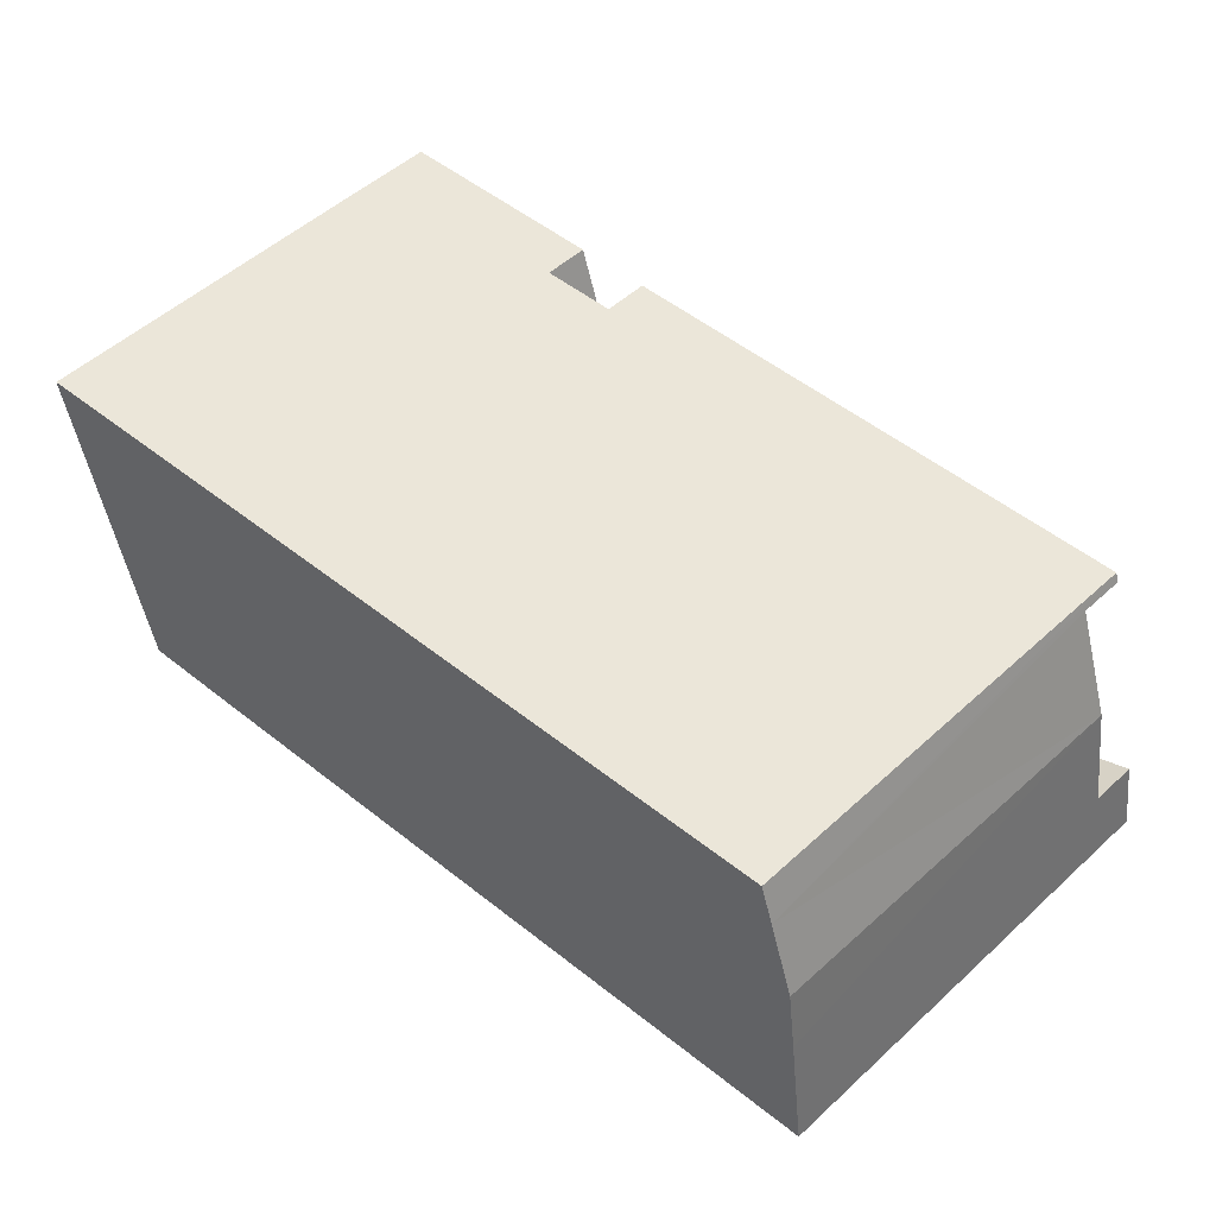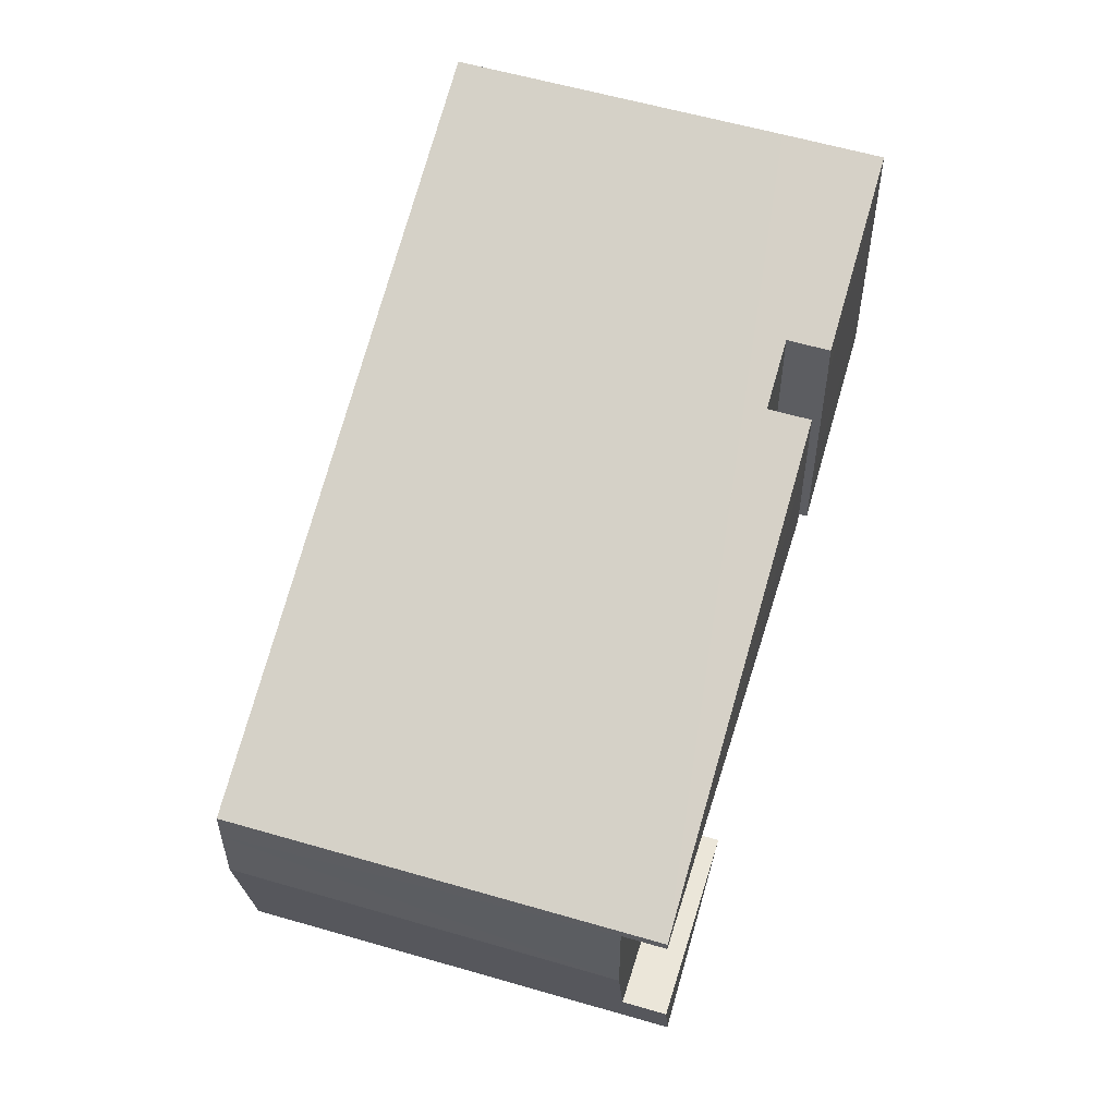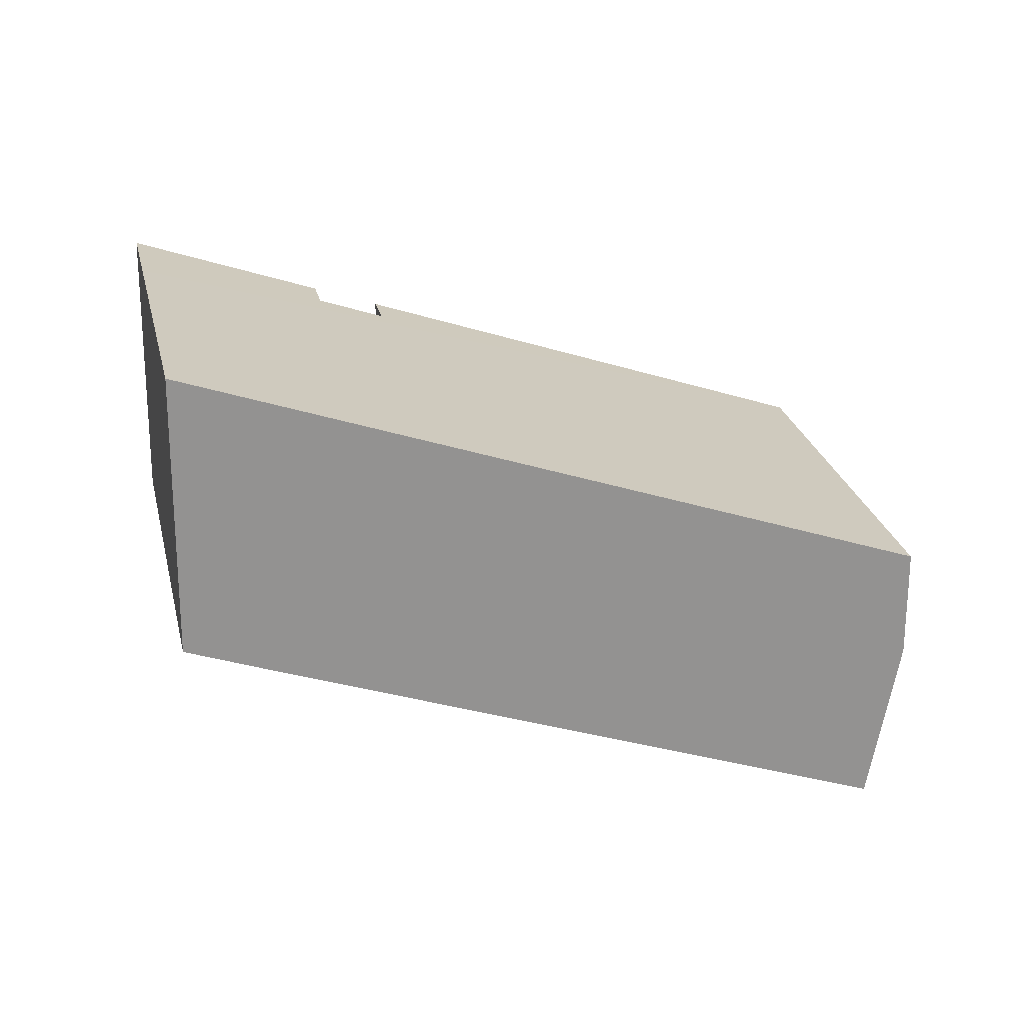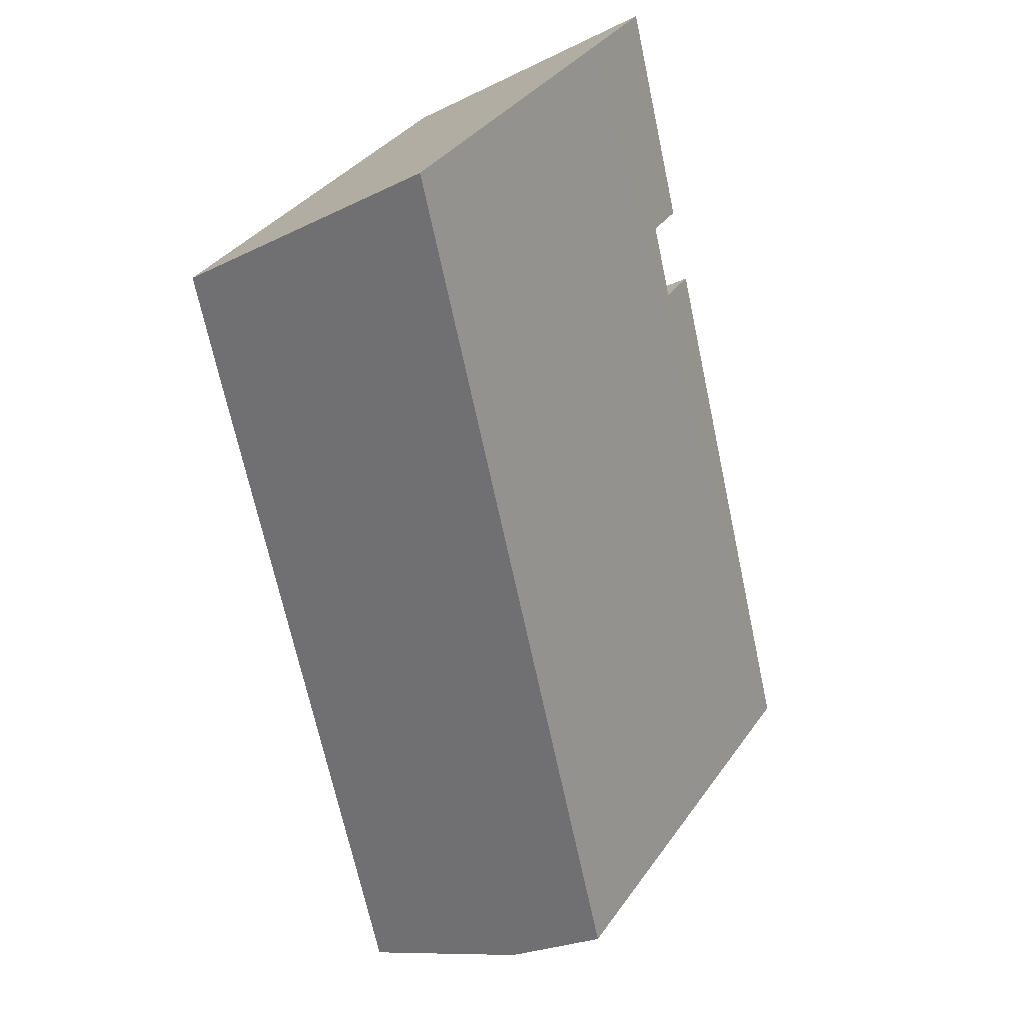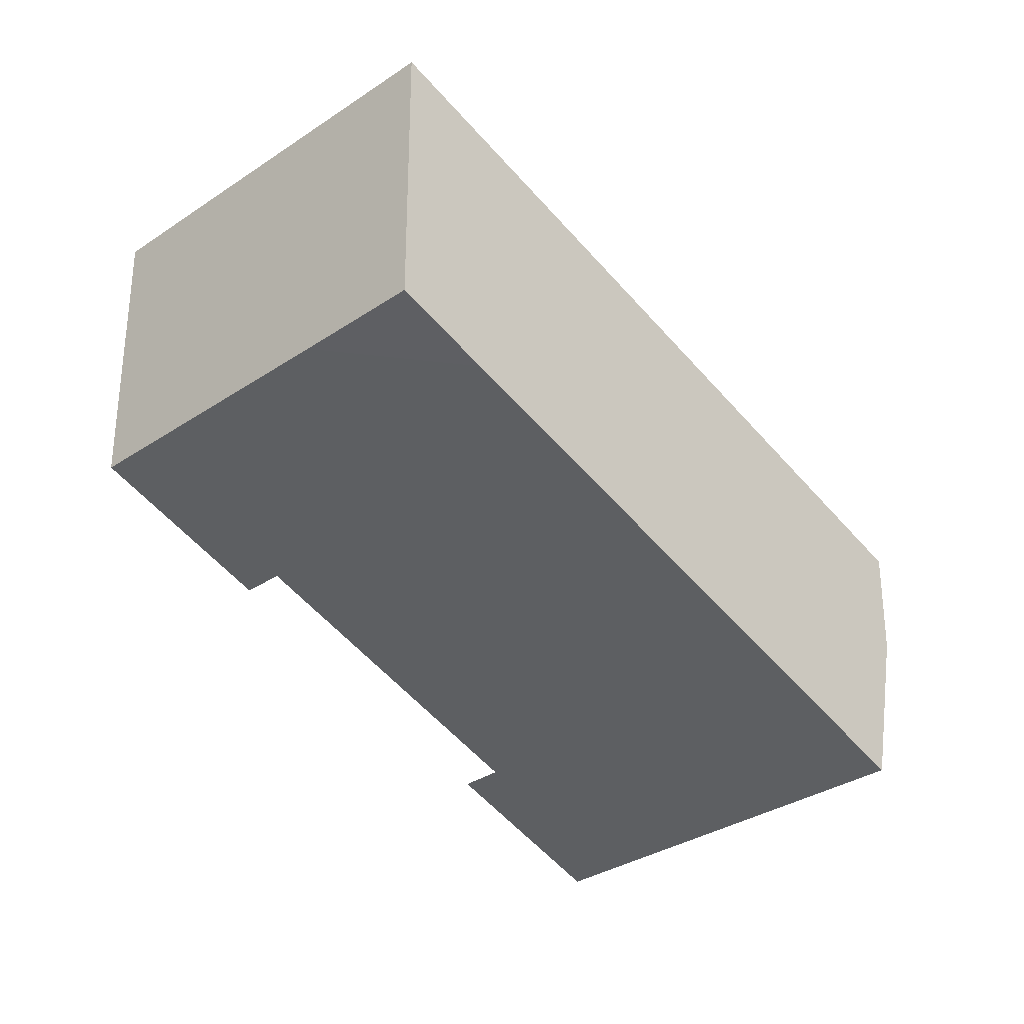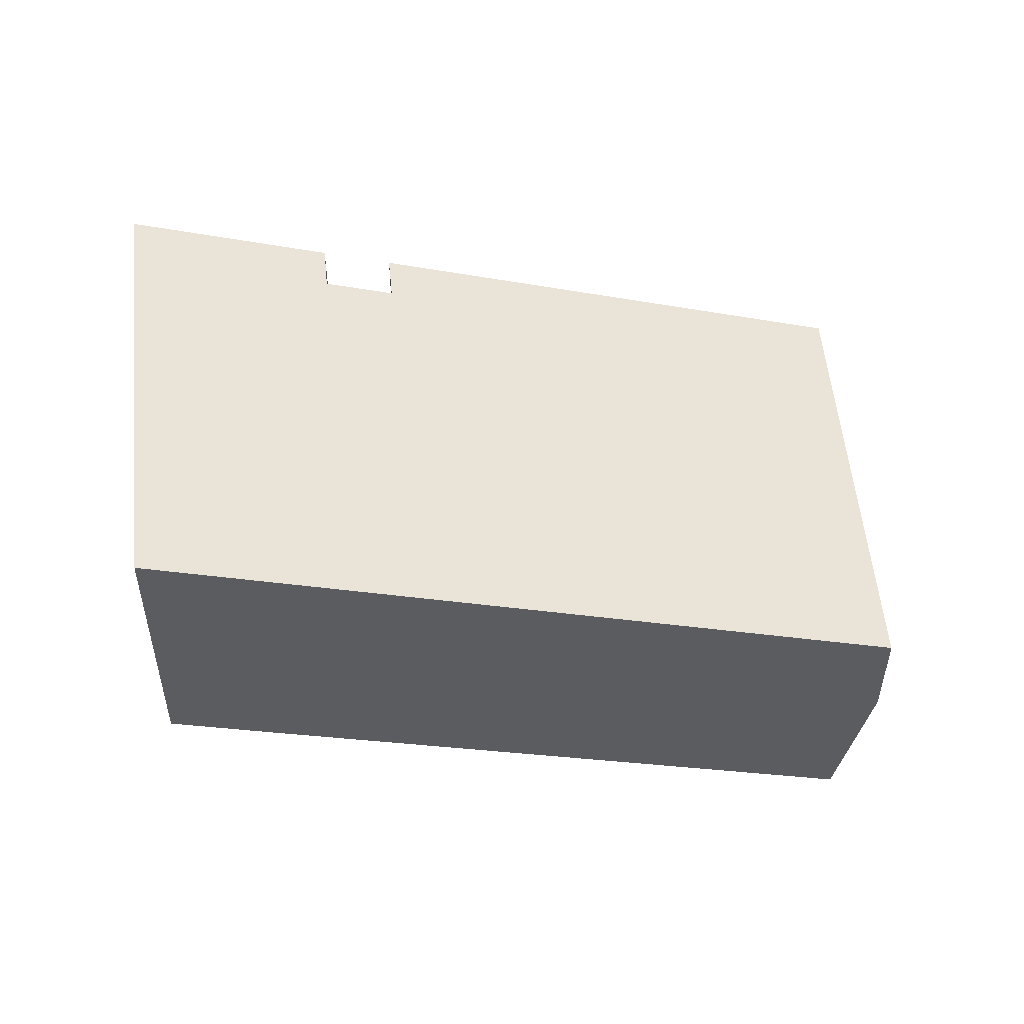
<metadata>
{"format":"obj","ext":"obj","renderer":"f3d","projection":"perspective","resolution":1024,"background":"white","views":[{"elev":-56.3,"azim":-167.0,"up":"+Z"},{"elev":57.2,"azim":-117.2,"up":"+Y"},{"elev":23.7,"azim":123.9,"up":"+Y"},{"elev":-22.9,"azim":131.0,"up":"+Z"},{"elev":-32.1,"azim":89.4,"up":"+Y"},{"elev":54.2,"azim":130.3,"up":"+Y"}]}
</metadata>
<code>
o 立方体.001_cell.033
v 15.76 1.219 -16.62
v 15.74 1.411 -16.64
v 16.01 1.404 -16.42
v 15.74 1.404 -16.64
v 15.77 1.404 -16.66
v 15.96 1.385 -16.86
v 15.96 1.334 -16.86
v 15.77 1.33 -16.66
v 15.96 1.294 -16.85
v 15.75 1.263 -16.63
v 15.78 1.263 -16.65
v 15.98 1.219 -16.84
v 16.12 1.389 -16.27
v 16.12 1.418 -16.27
v 15.85 1.263 -16.53
v 16.02 1.396 -16.37
v 16.02 1.343 -16.37
v 16.12 1.571 -16.27
v 15.86 1.404 -16.53
v 15.99 1.404 -16.4
v 15.99 1.488 -16.4
v 16.03 1.51 -16.37
v 16.03 1.543 -16.37
v 16.12 1.589 -16.27
v 15.99 1.527 -16.4
v 15.96 1.411 -16.86
v 16.01 1.527 -16.42
v 16.05 1.543 -16.39
v 16.17 1.59 -16.32
v 16.34 1.589 -16.49
v 16.34 1.389 -16.49
v 16.27 1.389 -16.42
v 16.29 1.365 -16.54
v 15.88 1.263 -16.55
v 16.05 1.343 -16.39
v 15.74 1.404 -16.64
v 15.77 1.404 -16.66
v 15.96 1.385 -16.86
v 15.96 1.334 -16.86
v 15.96 1.294 -16.85
v 15.75 1.263 -16.63
v 15.78 1.263 -16.65
v 15.98 1.219 -16.84
v 16.12 1.389 -16.27
v 16.12 1.418 -16.27
v 16.12 1.571 -16.27
v 15.86 1.404 -16.53
v 15.99 1.404 -16.4
v 16.03 1.51 -16.37
v 16.03 1.543 -16.37
v 16.12 1.589 -16.27
v 15.99 1.488 -16.4
v 15.99 1.527 -16.4
v 16.01 1.527 -16.42
v 15.85 1.263 -16.53
v 16.17 1.59 -16.32
v 15.96 1.411 -16.86
v 16.34 1.589 -16.49
v 16.34 1.389 -16.49
v 16.27 1.389 -16.42
v 15.88 1.263 -16.55
v 16.29 1.365 -16.54
v 16.02 1.343 -16.37
v 16.05 1.343 -16.39
v 15.77 1.33 -16.66
v 16.05 1.543 -16.39
v 16.02 1.396 -16.37
f 37 38 65
f 65 39 40
f 42 40 1
f 1 55 41
f 44 67 63
f 47 48 52
f 45 49 67
f 46 50 49
f 2 47 52
f 57 38 2
f 56 54 66
f 57 56 58
f 62 59 60
f 43 60 61
f 6 30 33
f 13 31 29
f 22 28 17
f 11 15 34
f 21 3 27
f 3 19 4
f 35 3 8
f 37 36 2
f 38 39 65
f 37 2 38
f 42 65 40
f 40 43 1
f 1 41 42
f 44 45 67
f 45 46 49
f 46 51 50
f 52 53 2
f 2 36 47
f 50 51 56
f 2 53 54
f 66 50 56
f 56 2 54
f 57 2 56
f 55 1 43
f 43 62 60
f 60 44 63
f 60 63 64
f 61 55 43
f 60 64 61
f 33 12 9
f 9 7 6
f 6 26 30
f 30 31 33
f 33 9 6
f 29 24 18
f 18 14 13
f 13 32 31
f 31 30 29
f 29 18 13
f 17 16 22
f 22 23 28
f 28 35 17
f 11 10 15
f 27 25 21
f 21 20 3
f 4 5 3
f 3 20 19
f 11 34 35
f 35 28 27
f 3 5 8
f 35 27 3
f 8 11 35

</code>
